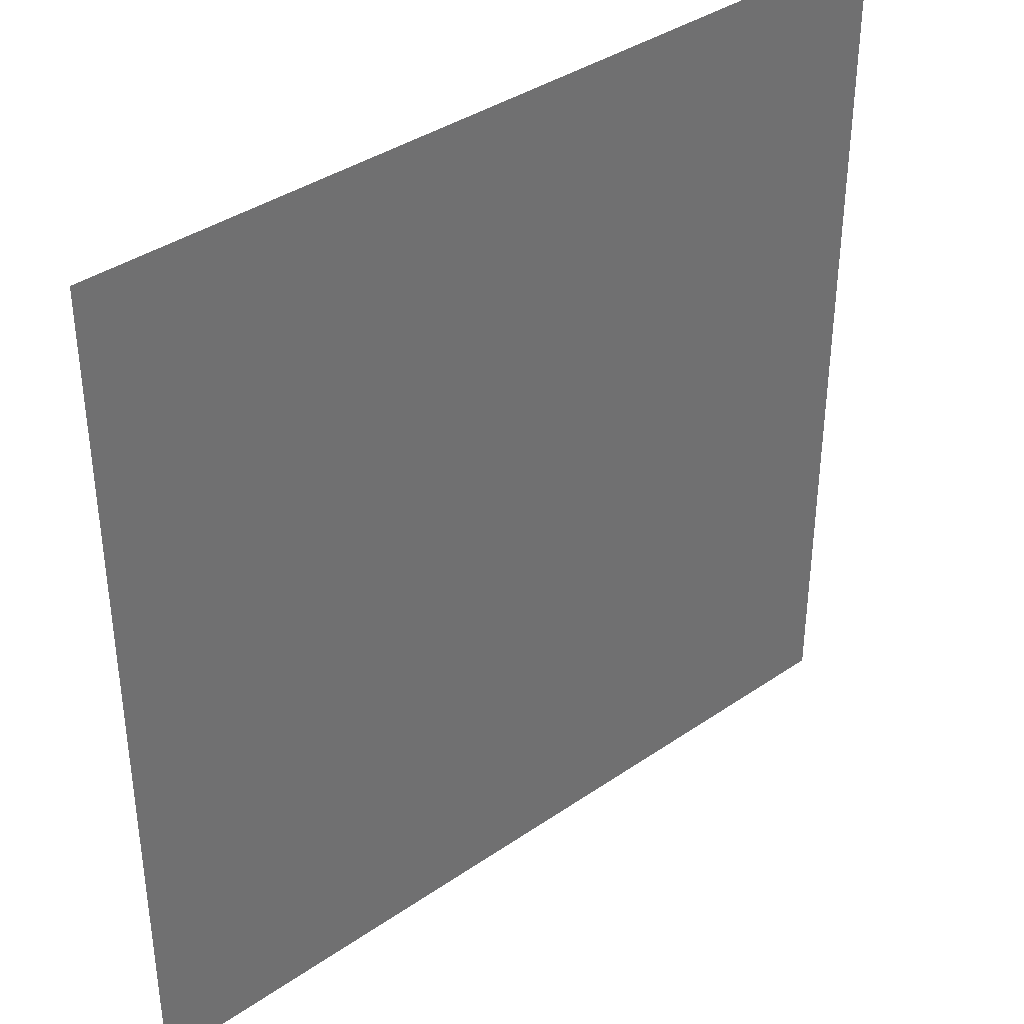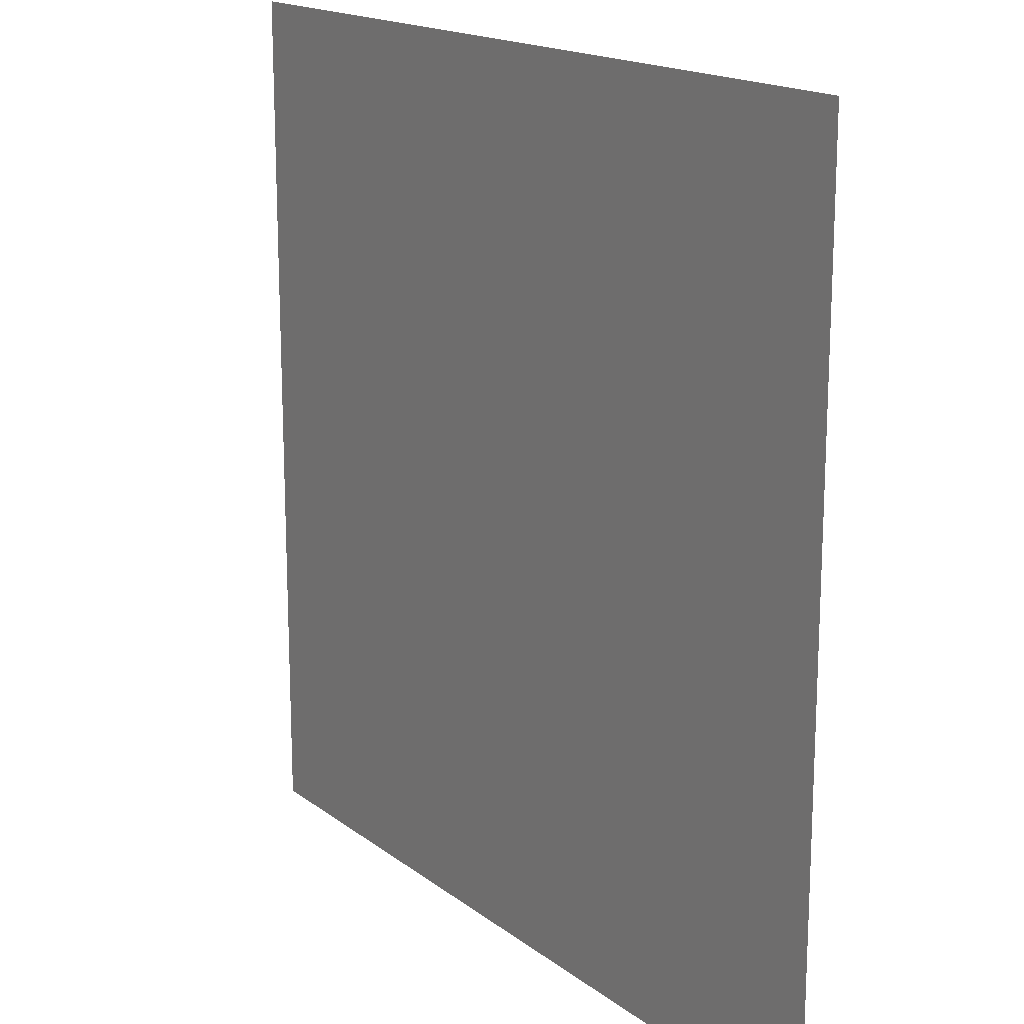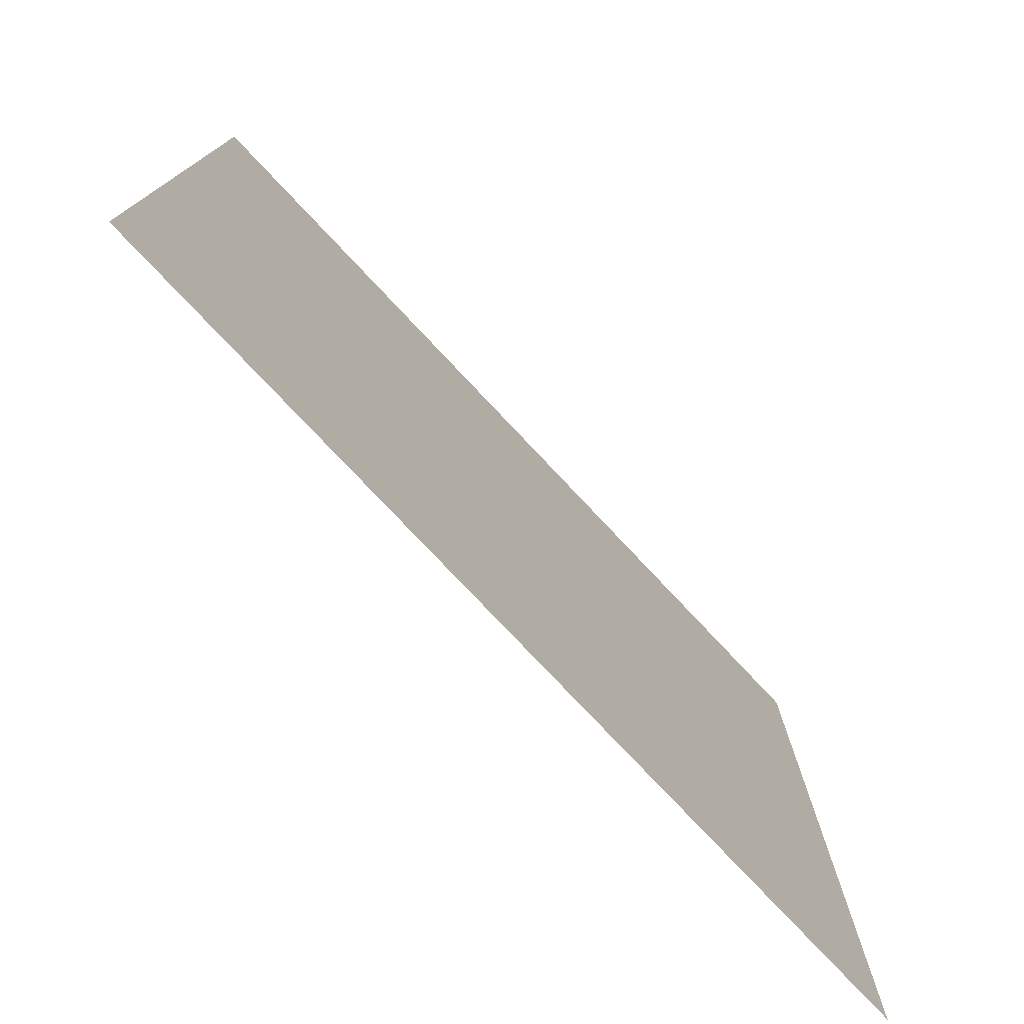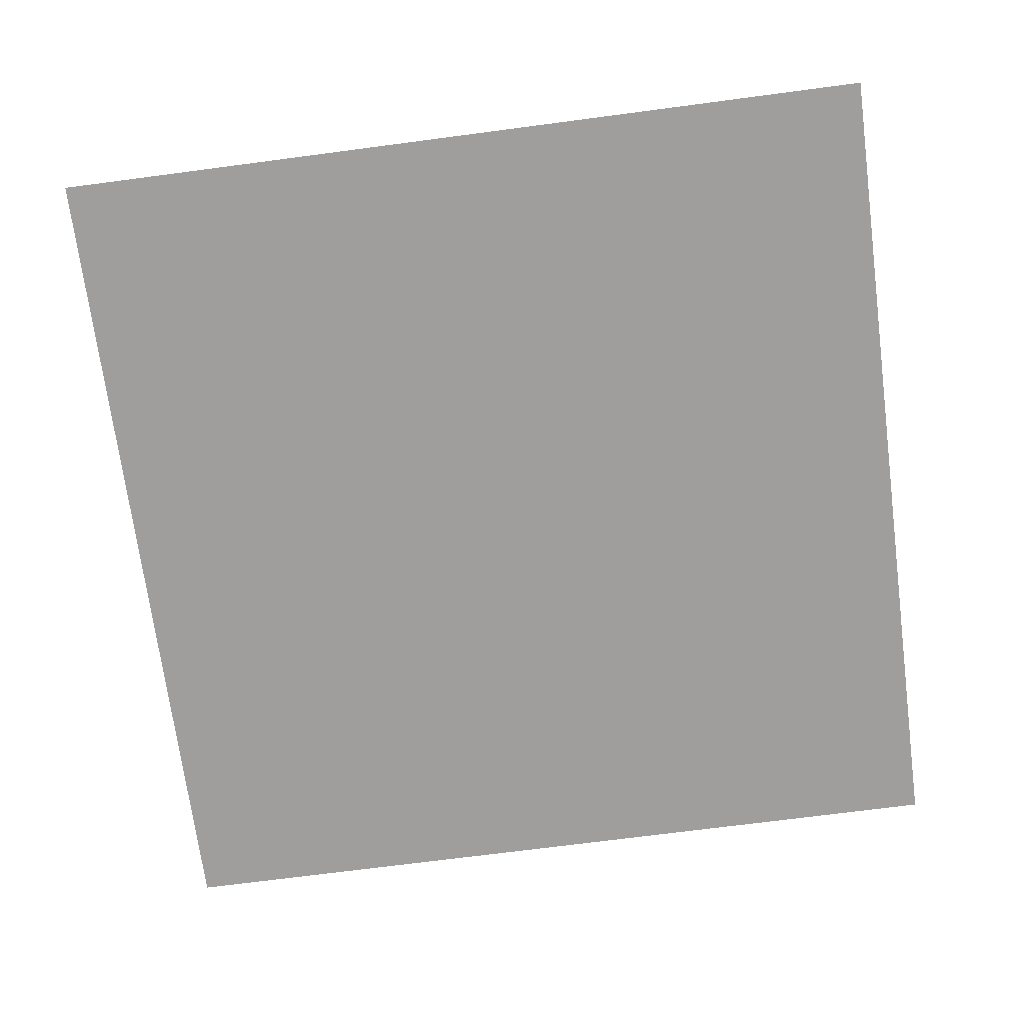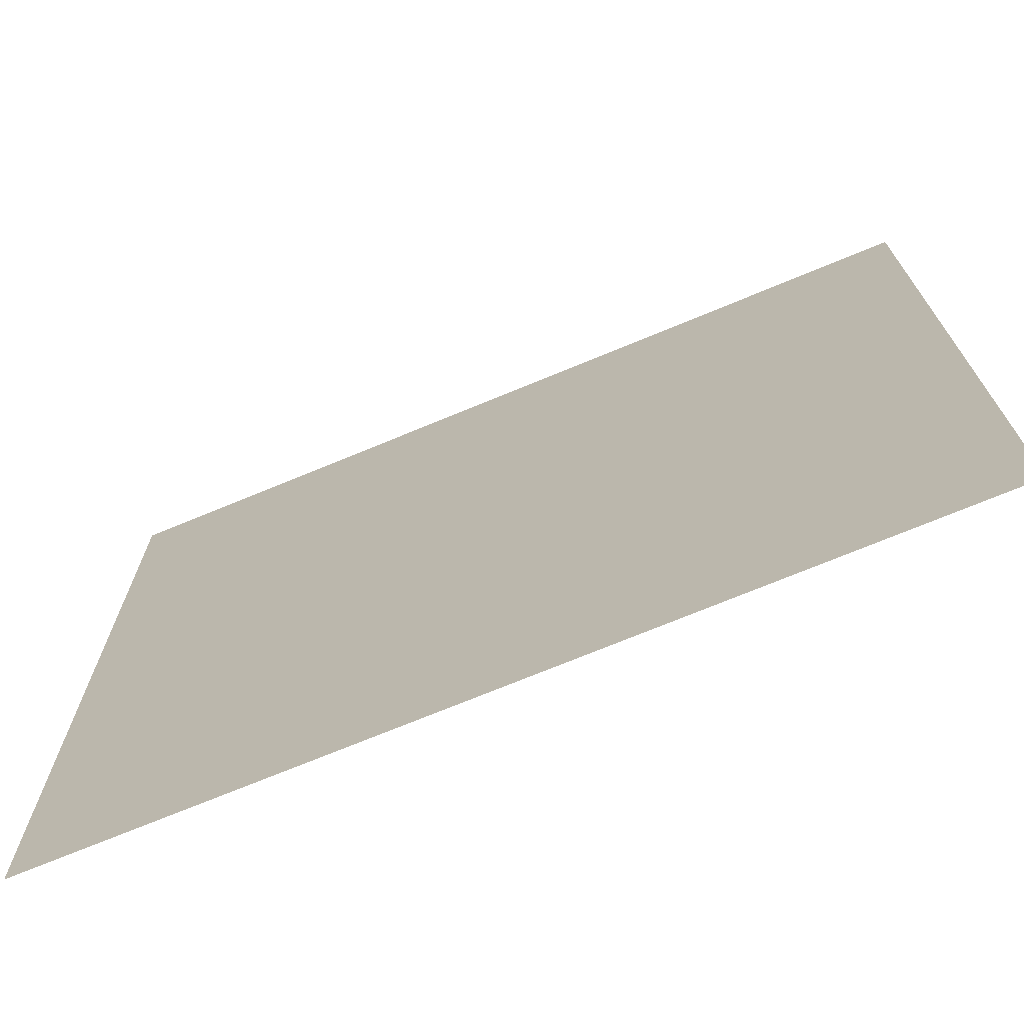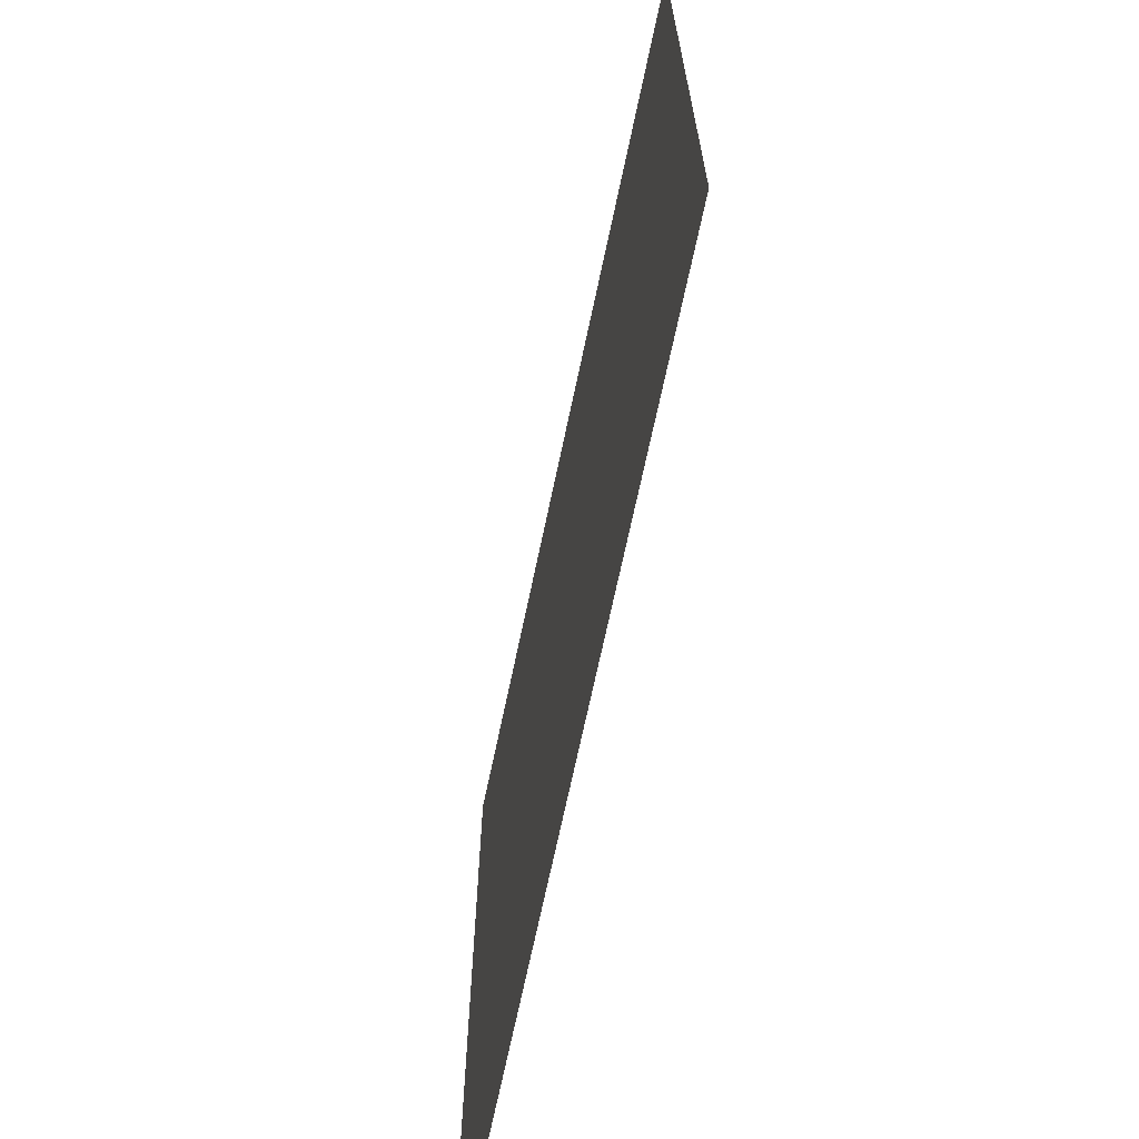
<metadata>
{"format":"obj","ext":"obj","renderer":"f3d","projection":"perspective","resolution":1024,"background":"white","views":[{"elev":37.9,"azim":138.8,"up":"+Y"},{"elev":16.9,"azim":55.7,"up":"+Y"},{"elev":-77.5,"azim":133.3,"up":"+Y"},{"elev":-71.0,"azim":-82.5,"up":"+Z"},{"elev":-72.3,"azim":-157.5,"up":"+Y"},{"elev":-69.4,"azim":78.1,"up":"+Y"}]}
</metadata>
<code>
o Grid.002
v -0.7778 -1 -0
v -1 -0.7778 -0
v -1 -1 -0
v -0.5556 -1 -0
v -0.7778 -0.7778 -0
v -0.3333 -1 -0
v -0.5556 -0.7778 -0
v -0.1111 -1 -0
v -0.3333 -0.7778 -0
v 0.1111 -1 -0
v -0.1111 -0.7778 -0
v 0.3333 -1 -0
v 0.1111 -0.7778 -0
v 0.5556 -1 -0
v 0.3333 -0.7778 -0
v 0.7778 -1 -0
v 0.5556 -0.7778 -0
v 1 -1 -0
v 0.7778 -0.7778 -0
v -1 -0.5556 -0
v -0.7778 -0.5556 -0
v -0.5556 -0.5556 -0
v -0.3333 -0.5556 -0
v -0.1111 -0.5556 -0
v 0.1111 -0.5556 -0
v 0.3333 -0.5556 -0
v 0.5556 -0.5556 -0
v 1 -0.7778 -0
v 0.7778 -0.5556 -0
v -1 -0.3333 -0
v -0.7778 -0.3333 -0
v -0.5556 -0.3333 -0
v -0.3333 -0.3333 -0
v -0.1111 -0.3333 -0
v 0.1111 -0.3333 -0
v 0.3333 -0.3333 -0
v 0.5556 -0.3333 -0
v 1 -0.5556 -0
v 0.7778 -0.3333 -0
v -1 -0.1111 -0
v -0.7778 -0.1111 -0
v -0.5556 -0.1111 -0
v -0.3333 -0.1111 -0
v -0.1111 -0.1111 -0
v 0.1111 -0.1111 -0
v 0.3333 -0.1111 -0
v 0.5556 -0.1111 -0
v 1 -0.3333 -0
v 0.7778 -0.1111 -0
v -1 0.1111 0
v -0.7778 0.1111 0
v -0.5556 0.1111 0
v -0.3333 0.1111 0
v 0.1111 0.1111 0
v 0.3333 0.1111 0
v 0.5556 0.1111 0
v 1 -0.1111 -0
v 0.7778 0.1111 0
v -1 0.3333 0
v -0.7778 0.3333 0
v -0.5556 0.3333 0
v -0.1111 0.1111 0
v -0.3333 0.3333 0
v -0.1111 0.3333 0
v 0.1111 0.3333 0
v 0.3333 0.3333 0
v 0.5556 0.3333 0
v 1 0.1111 0
v 0.7778 0.3333 0
v -1 0.5556 0
v -0.7778 0.5556 0
v -0.5556 0.5556 0
v -0.3333 0.5556 0
v -0.1111 0.5556 0
v 0.1111 0.5556 0
v 0.3333 0.5556 0
v 0.5556 0.5556 0
v 1 0.3333 0
v 0.7778 0.5556 0
v -1 0.7778 0
v -0.7778 0.7778 0
v -0.5556 0.7778 0
v -0.3333 0.7778 0
v -0.1111 0.7778 0
v 0.1111 0.7778 0
v 0.3333 0.7778 0
v 0.5556 0.7778 0
v 1 0.5556 0
v 0.7778 0.7778 0
v -1 1 0
v -0.7778 1 0
v -0.5556 1 0
v -0.3333 1 0
v -0.1111 1 0
v 0.1111 1 0
v 0.3333 1 0
v 0.5556 1 0
v 1 0.7778 0
v 0.7778 1 0
v 1 1 0
f 1 2 3
f 4 5 1
f 6 7 4
f 8 9 6
f 10 11 8
f 12 13 10
f 14 15 12
f 16 17 14
f 18 19 16
f 5 20 2
f 7 21 5
f 9 22 7
f 11 23 9
f 13 24 11
f 15 25 13
f 17 26 15
f 19 27 17
f 28 29 19
f 21 30 20
f 22 31 21
f 23 32 22
f 24 33 23
f 25 34 24
f 26 35 25
f 27 36 26
f 29 37 27
f 38 39 29
f 31 40 30
f 32 41 31
f 33 42 32
f 37 46 36
f 39 47 37
f 48 49 39
f 41 50 40
f 42 51 41
f 43 52 42
f 47 55 46
f 49 56 47
f 57 58 49
f 51 59 50
f 52 60 51
f 53 61 52
f 56 66 55
f 58 67 56
f 68 69 58
f 60 70 59
f 61 71 60
f 63 72 61
f 64 73 63
f 65 74 64
f 66 75 65
f 67 76 66
f 69 77 67
f 78 79 69
f 71 80 70
f 72 81 71
f 73 82 72
f 74 83 73
f 75 84 74
f 76 85 75
f 77 86 76
f 79 87 77
f 88 89 79
f 81 90 80
f 82 91 81
f 83 92 82
f 84 93 83
f 85 94 84
f 86 95 85
f 87 96 86
f 89 97 87
f 98 99 89
f 1 5 2
f 4 7 5
f 6 9 7
f 8 11 9
f 10 13 11
f 12 15 13
f 14 17 15
f 16 19 17
f 18 28 19
f 5 21 20
f 7 22 21
f 9 23 22
f 11 24 23
f 13 25 24
f 15 26 25
f 17 27 26
f 19 29 27
f 28 38 29
f 21 31 30
f 22 32 31
f 23 33 32
f 24 34 33
f 25 35 34
f 26 36 35
f 27 37 36
f 29 39 37
f 38 48 39
f 31 41 40
f 32 42 41
f 33 43 42
f 37 47 46
f 39 49 47
f 48 57 49
f 41 51 50
f 42 52 51
f 43 53 52
f 47 56 55
f 49 58 56
f 57 68 58
f 51 60 59
f 52 61 60
f 53 63 61
f 56 67 66
f 58 69 67
f 68 78 69
f 60 71 70
f 61 72 71
f 63 73 72
f 64 74 73
f 65 75 74
f 66 76 75
f 67 77 76
f 69 79 77
f 78 88 79
f 71 81 80
f 72 82 81
f 73 83 82
f 74 84 83
f 75 85 84
f 76 86 85
f 77 87 86
f 79 89 87
f 88 98 89
f 81 91 90
f 82 92 91
f 83 93 92
f 84 94 93
f 85 95 94
f 86 96 95
f 87 97 96
f 89 99 97
f 98 100 99
f 34 43 33
f 35 44 34
f 36 45 35
f 44 53 43
f 46 54 45
f 62 63 53
f 54 64 62
f 55 65 54
f 34 44 43
f 35 45 44
f 36 46 45
f 44 62 53
f 46 55 54
f 62 64 63
f 54 65 64
f 55 66 65
f 45 62 44
f 45 54 62

</code>
